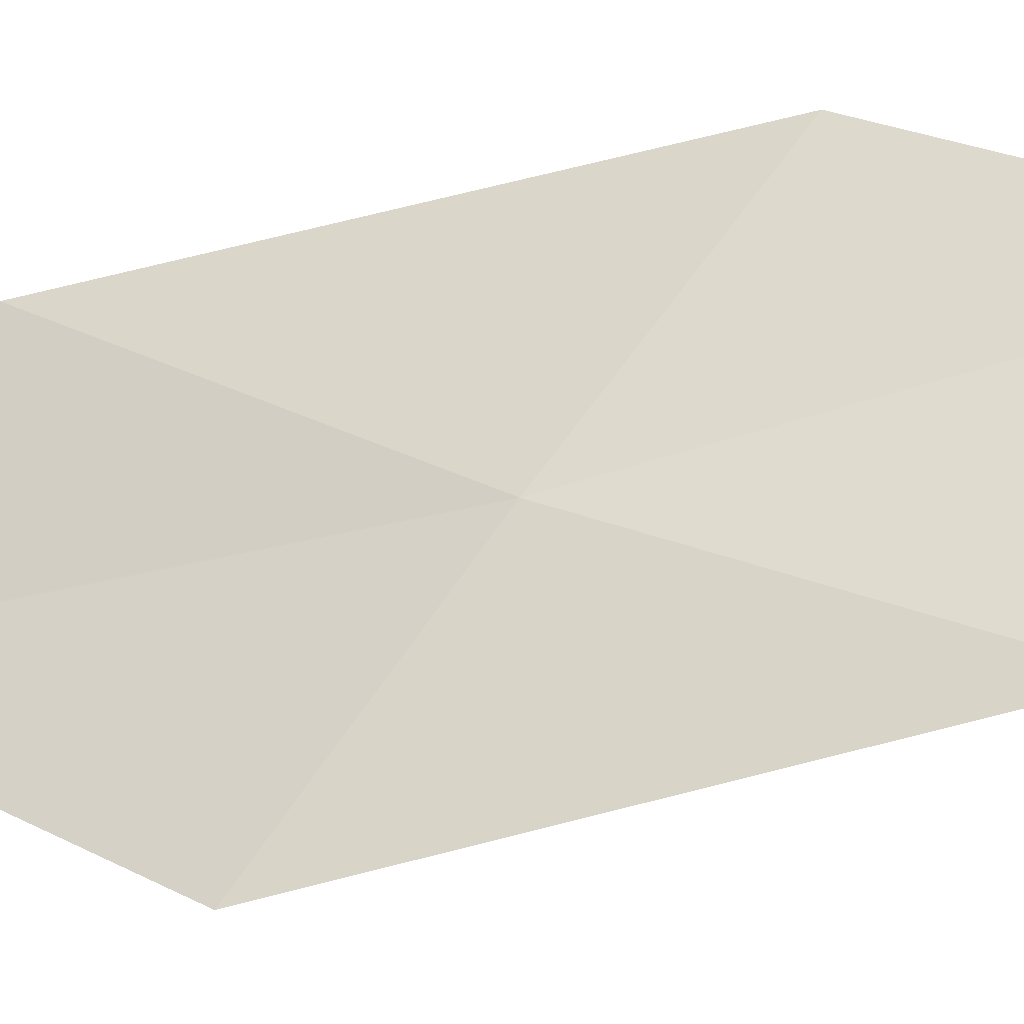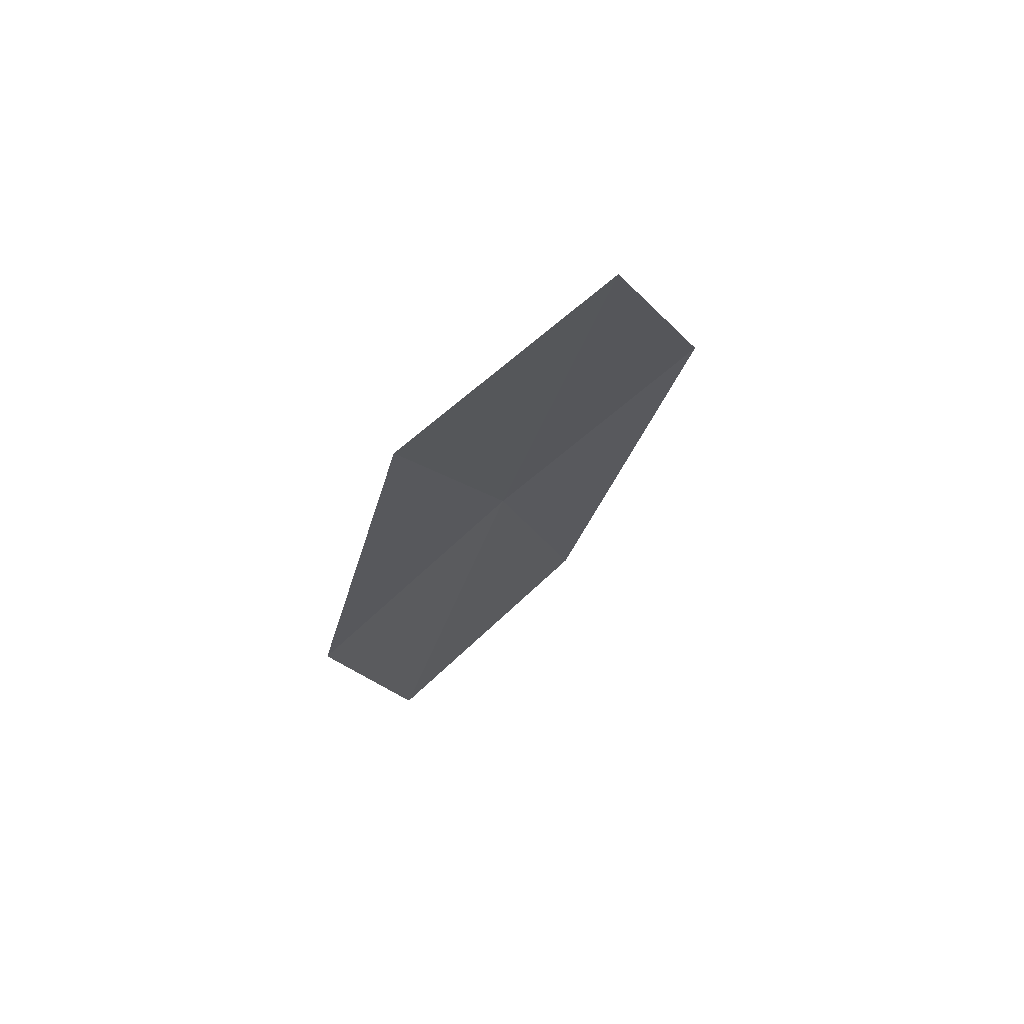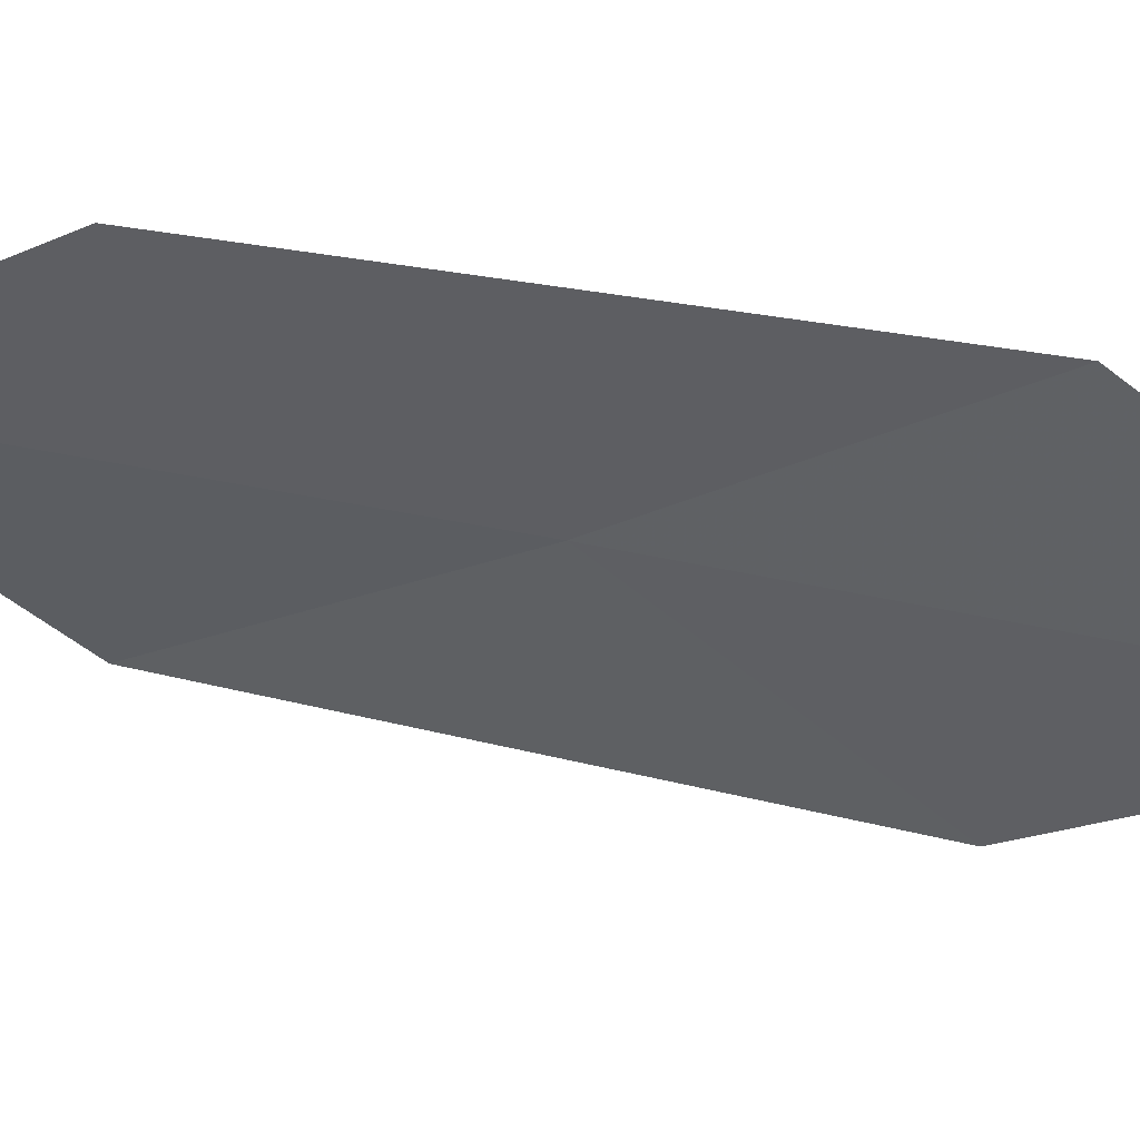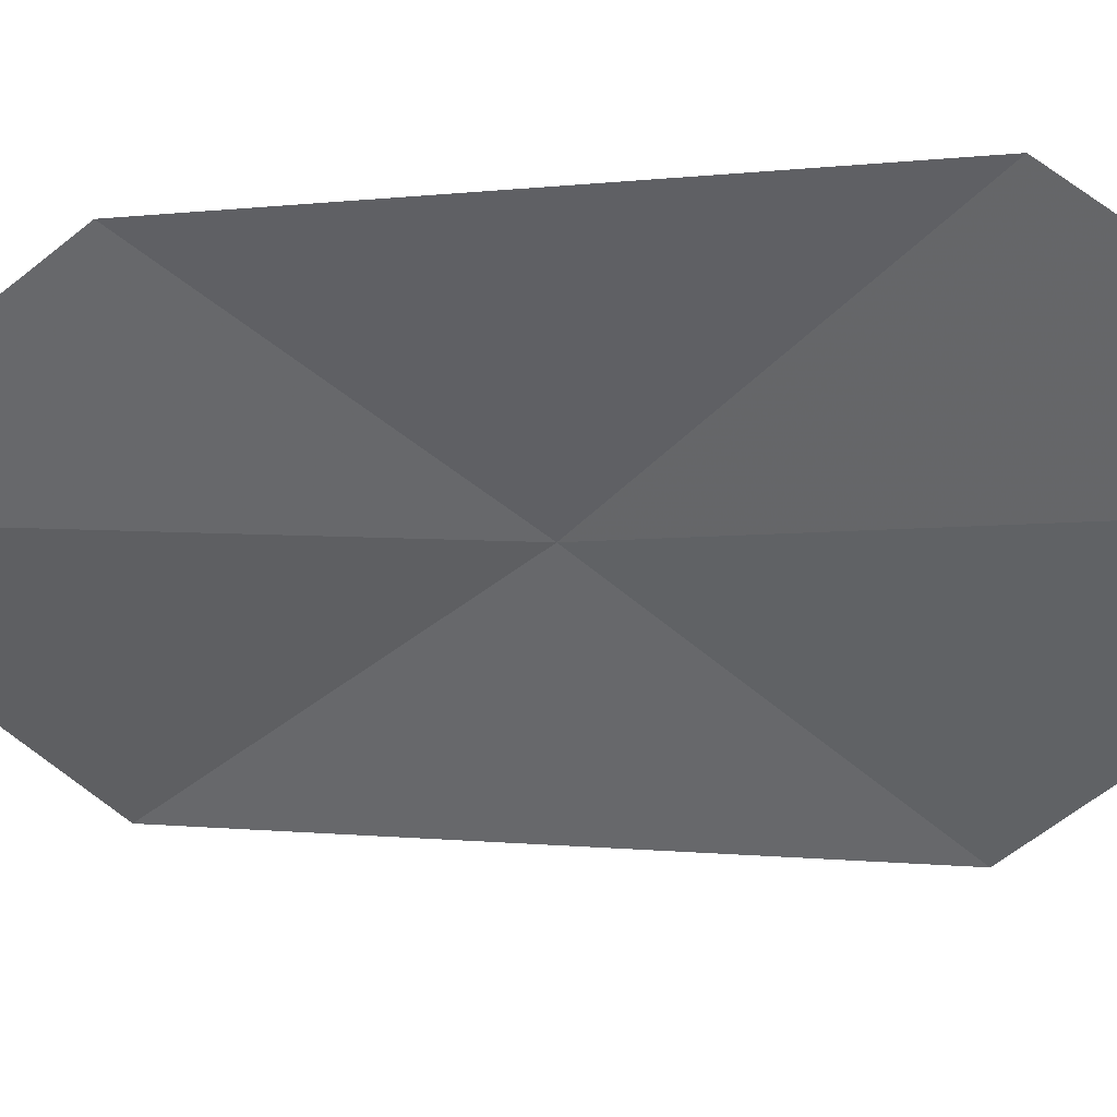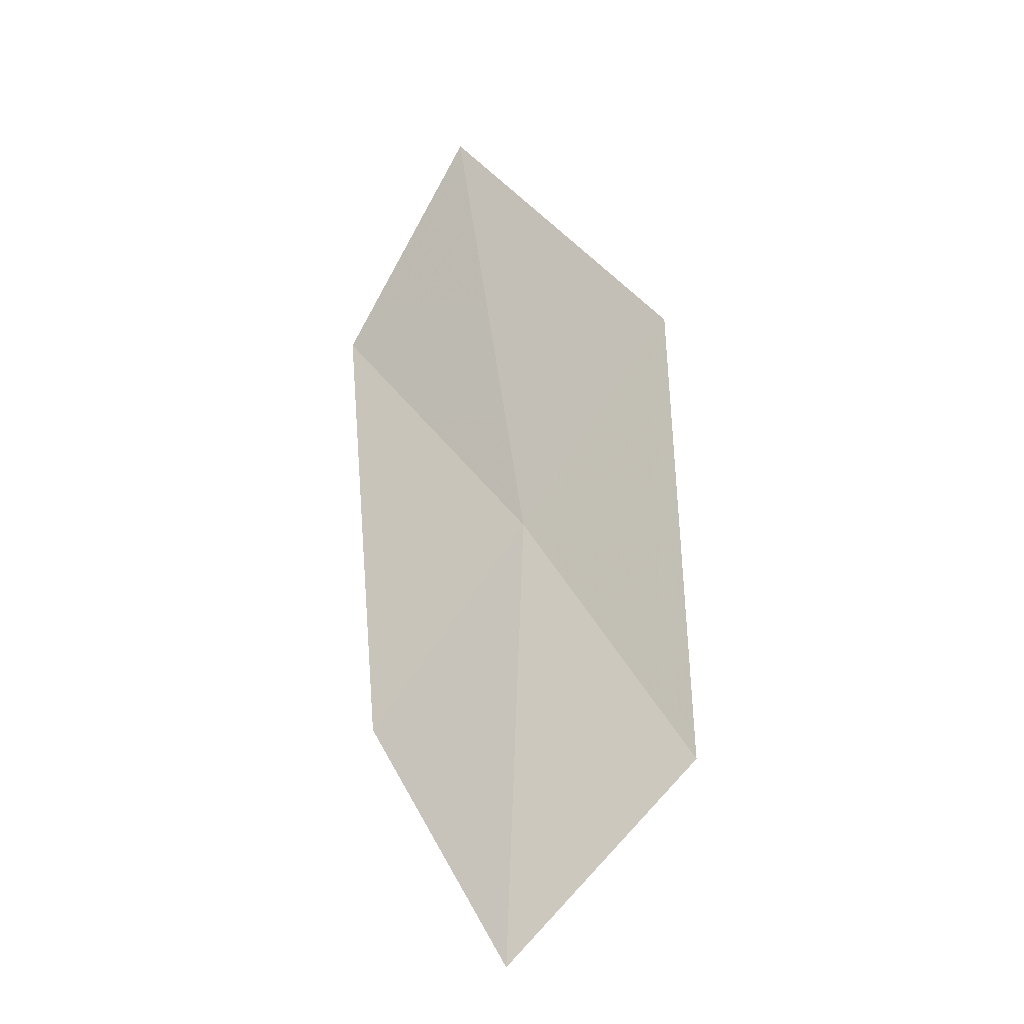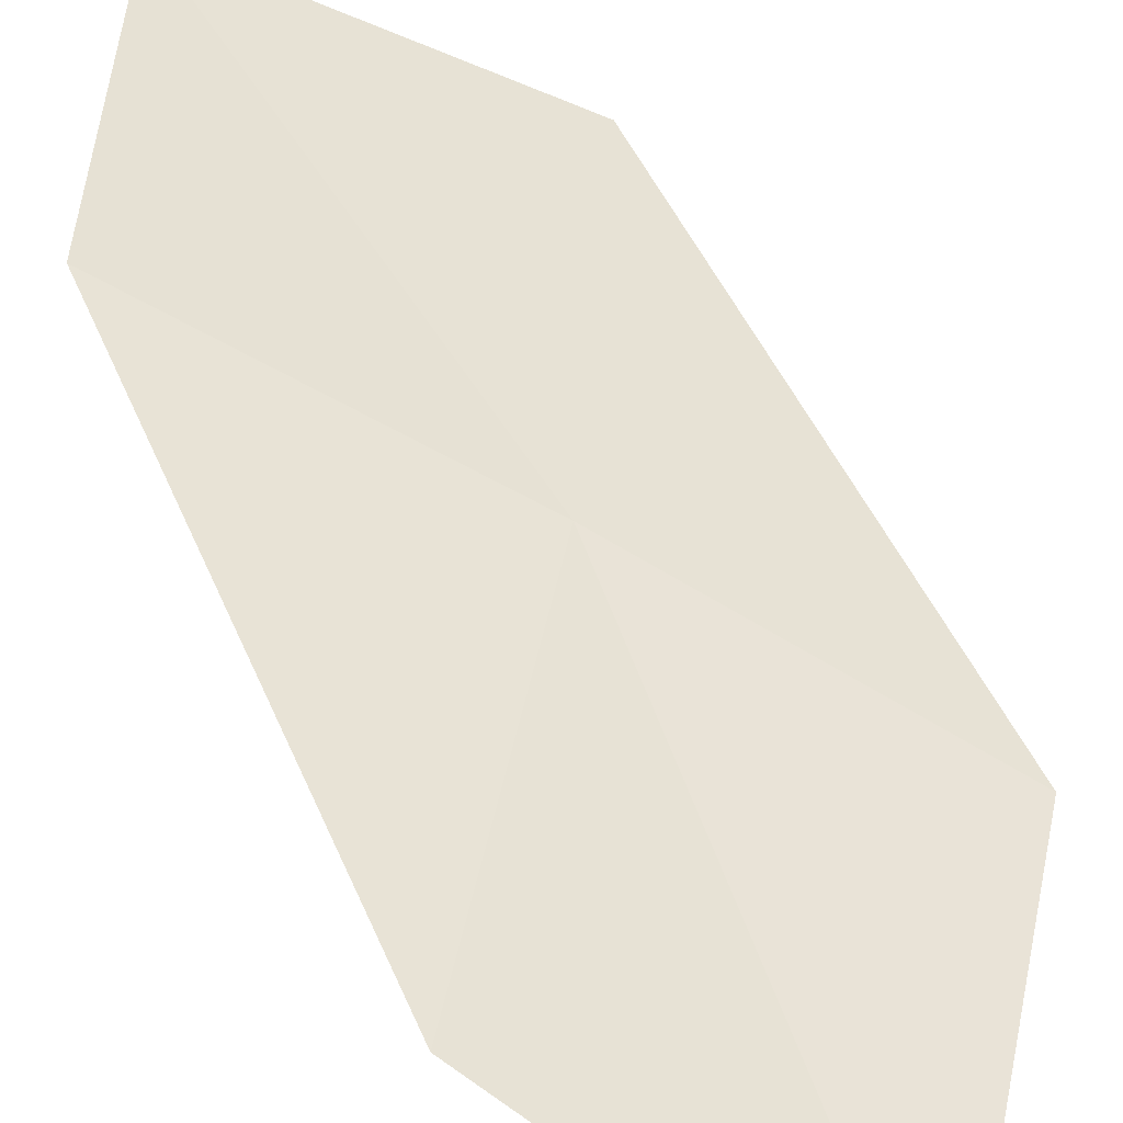
<metadata>
{"format":"obj","ext":"obj","renderer":"f3d","projection":"perspective","resolution":1024,"background":"white","views":[{"elev":45.8,"azim":-91.7,"up":"+Z"},{"elev":51.5,"azim":128.6,"up":"+Y"},{"elev":-22.8,"azim":106.2,"up":"+Z"},{"elev":-42.9,"azim":109.8,"up":"+Z"},{"elev":-40.4,"azim":-166.3,"up":"+Y"},{"elev":34.6,"azim":155.4,"up":"+Z"}]}
</metadata>
<code>
v -14.81 13.2 17.06
v -13.65 14.87 16.86
v -14.59 15.89 16.15
v -15.87 14.13 16.42
v -13.69 12.21 17.64
v -15.76 11.43 17.24
v -14.53 10.55 17.75
f 1 3 2
f 1 4 3
f 1 2 5
f 1 6 4
f 1 5 7
f 1 7 6

</code>
